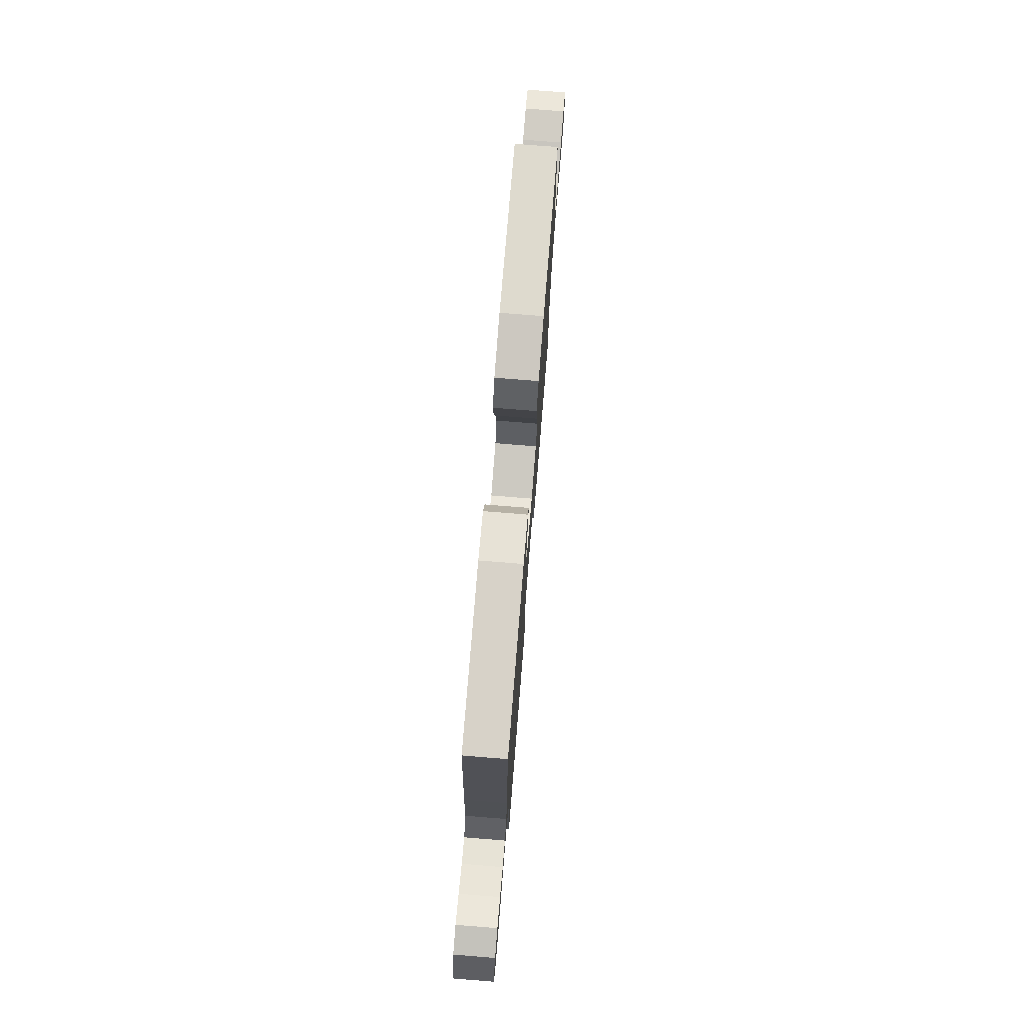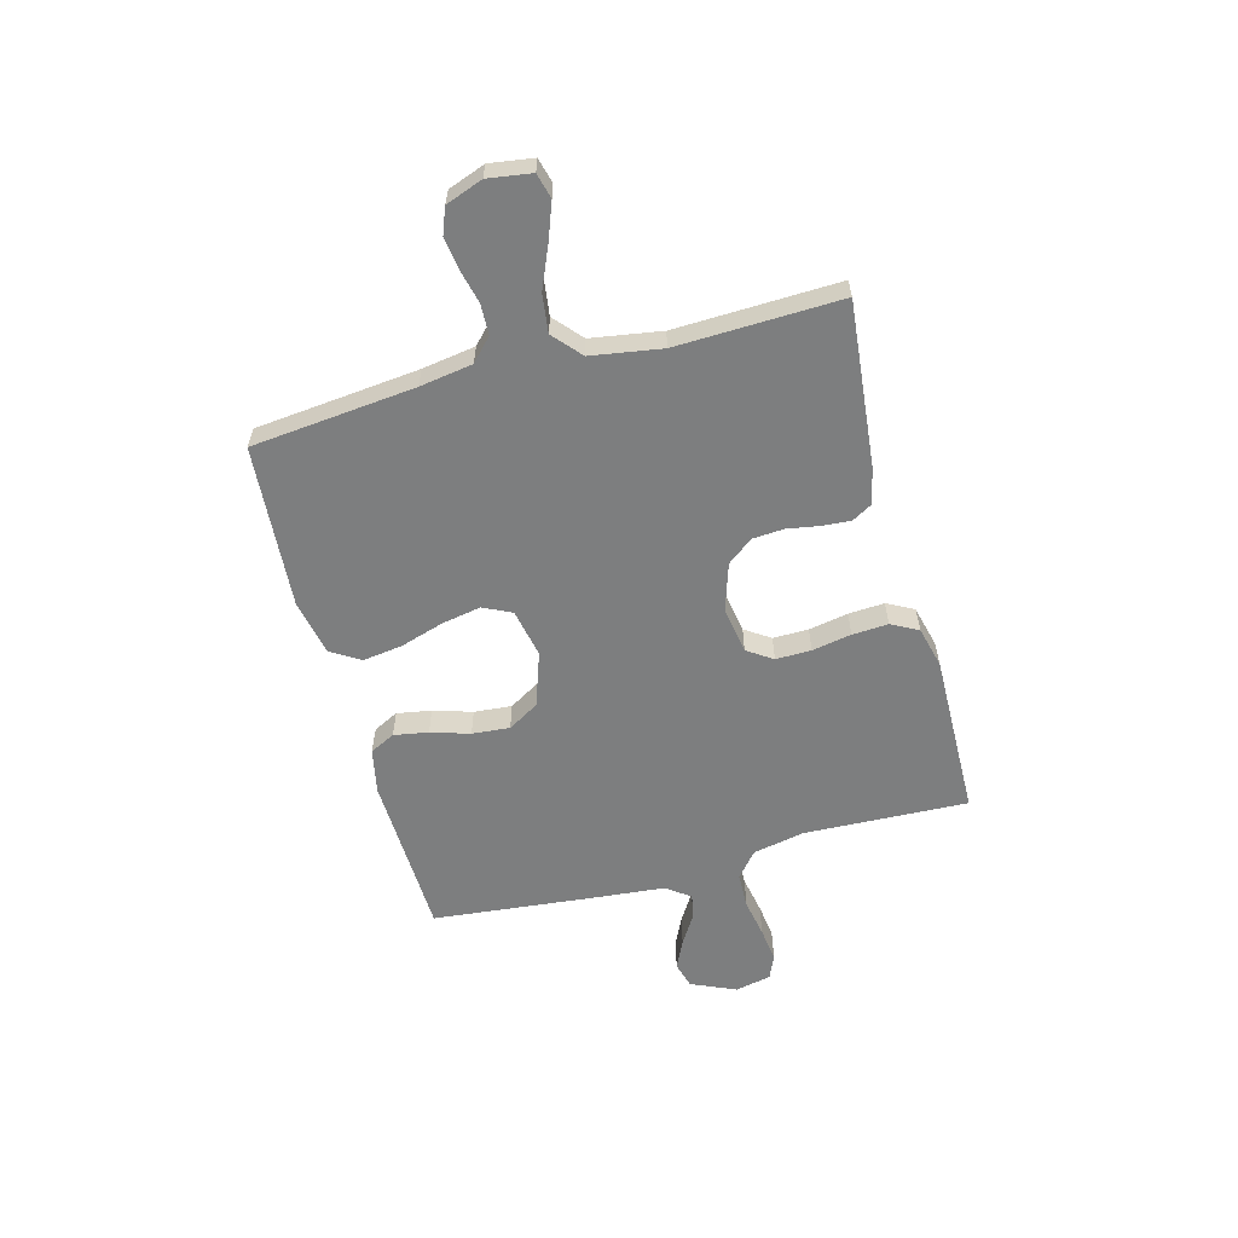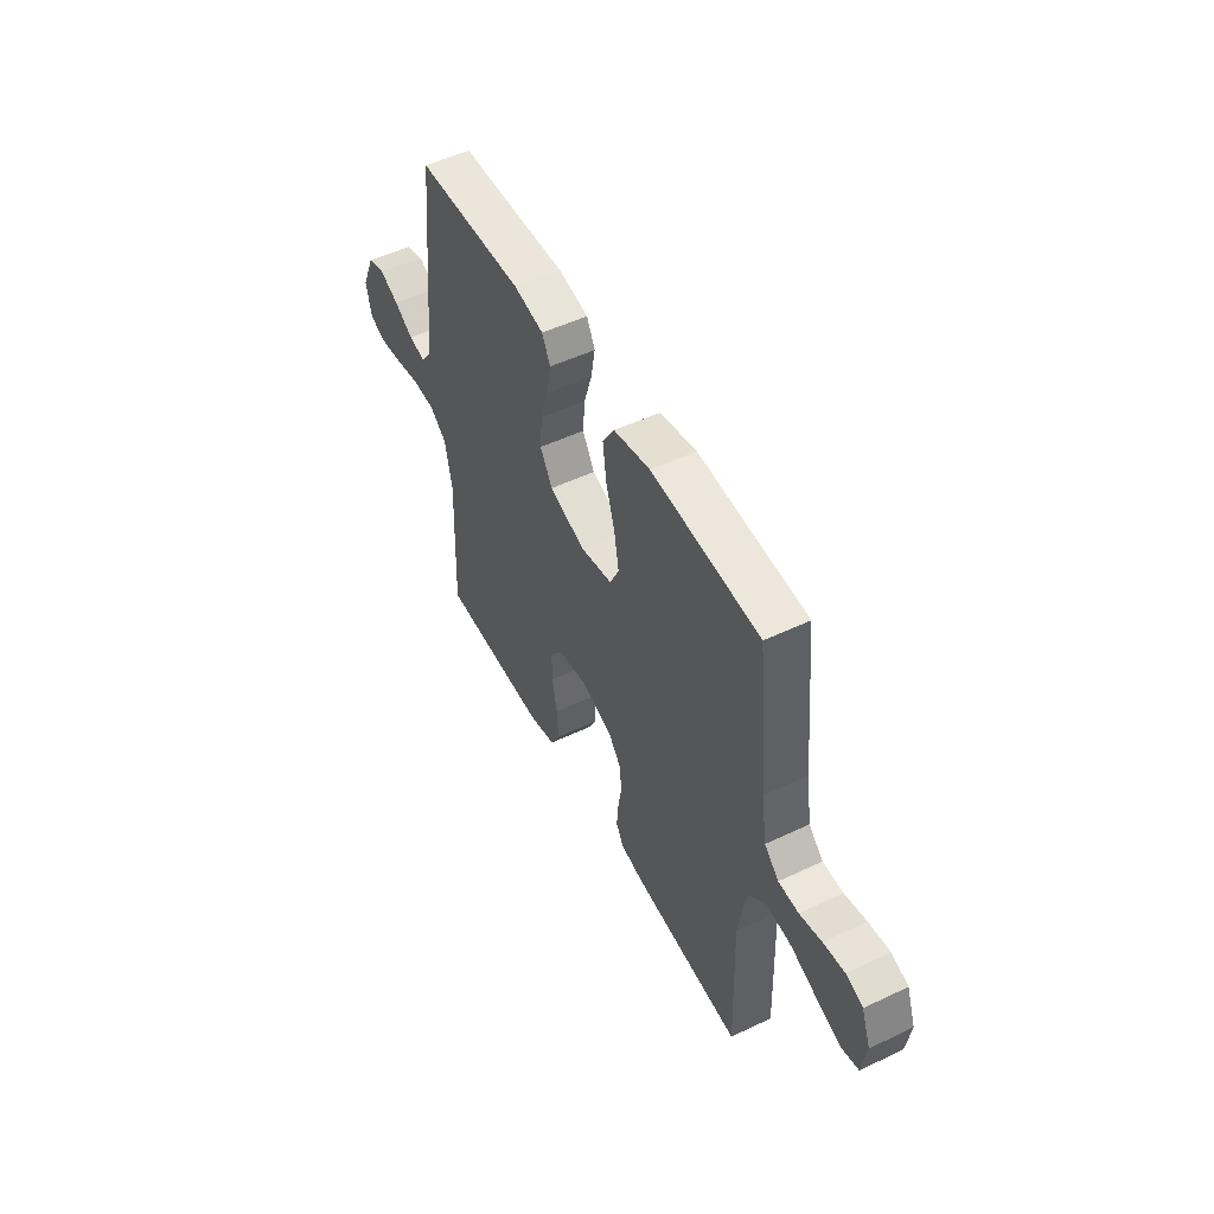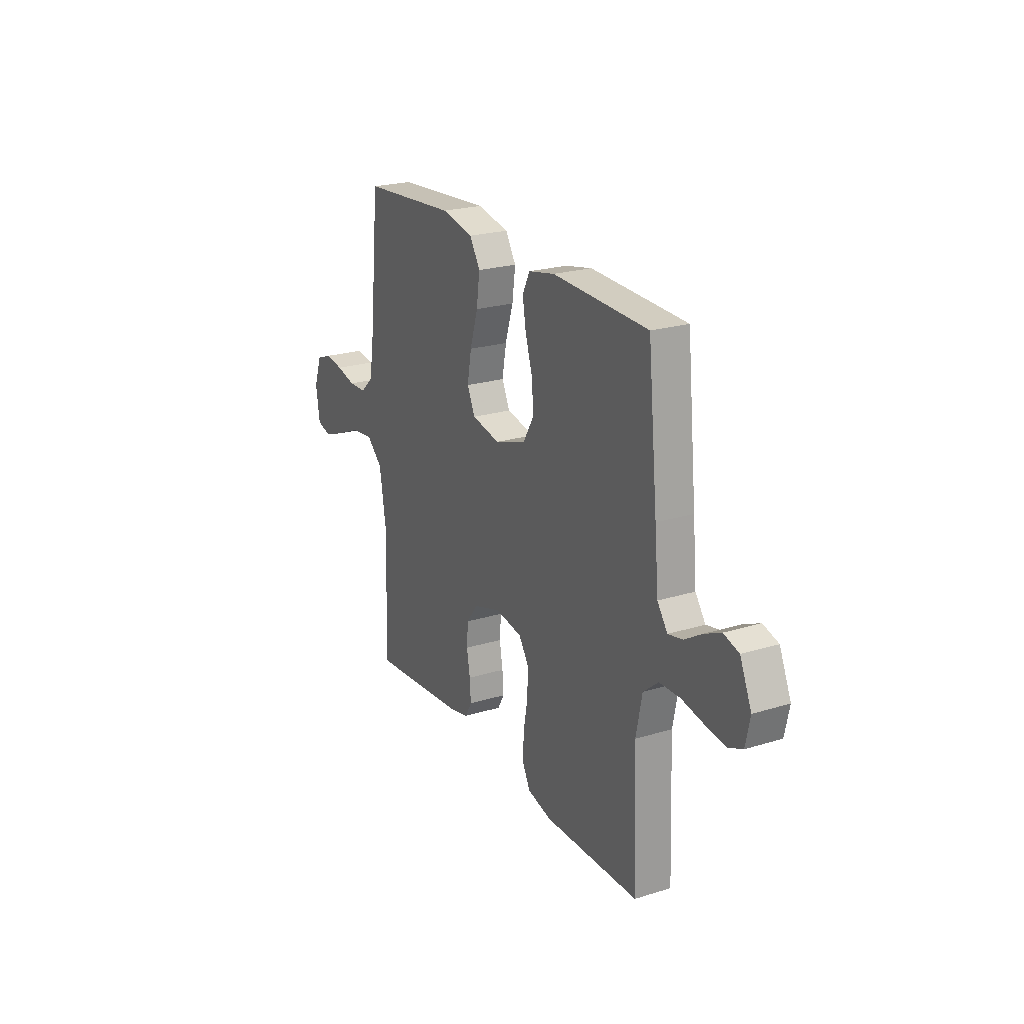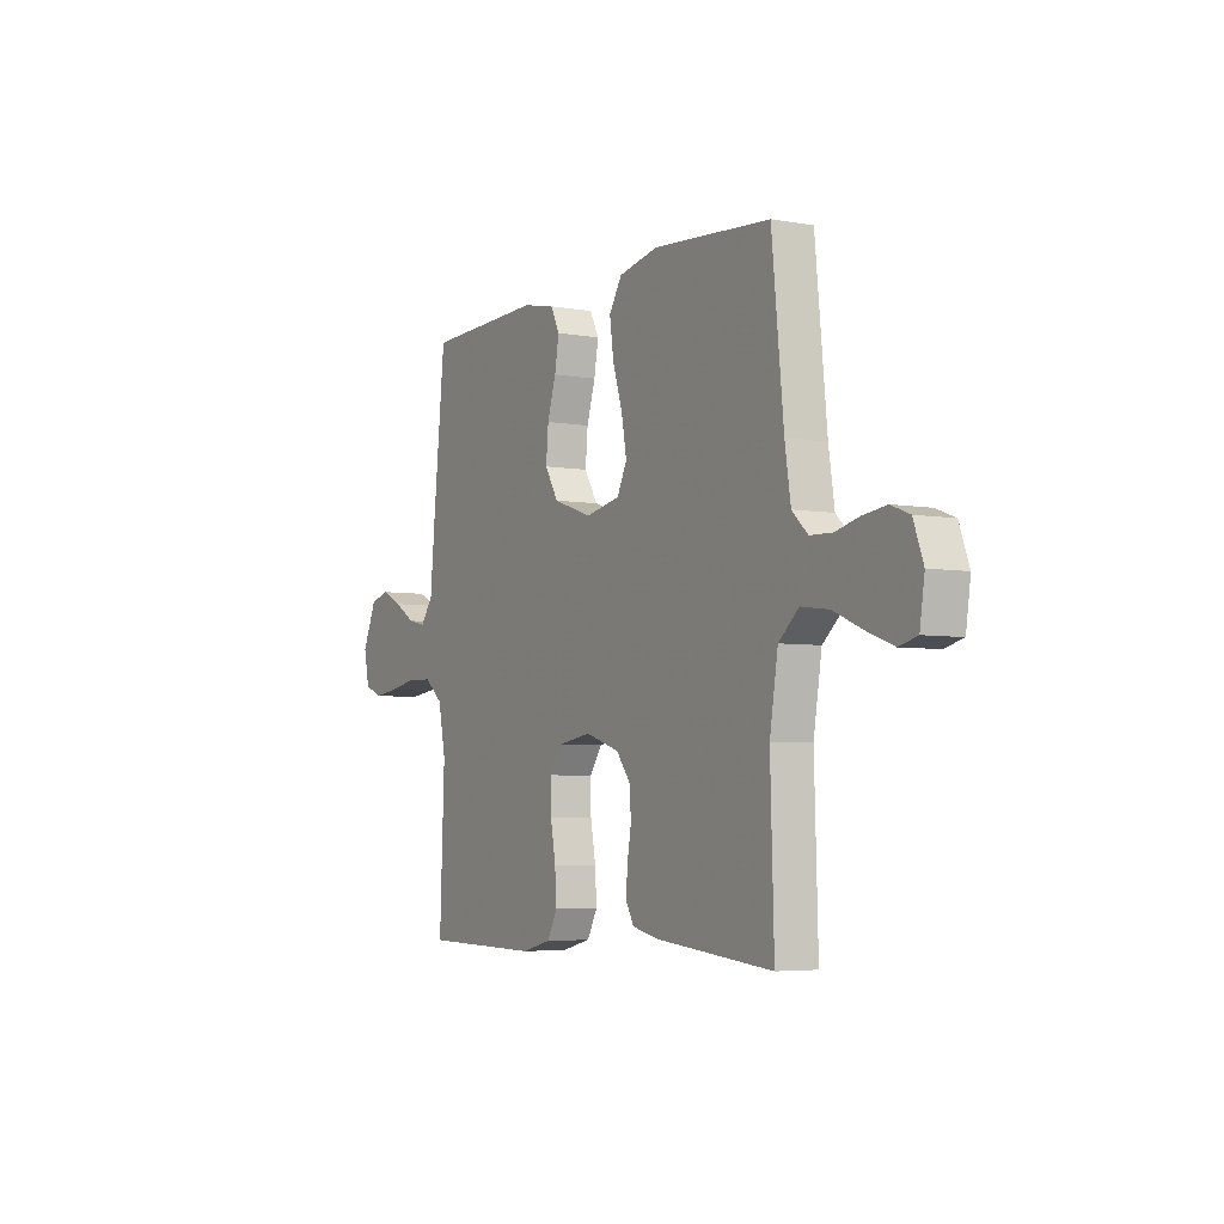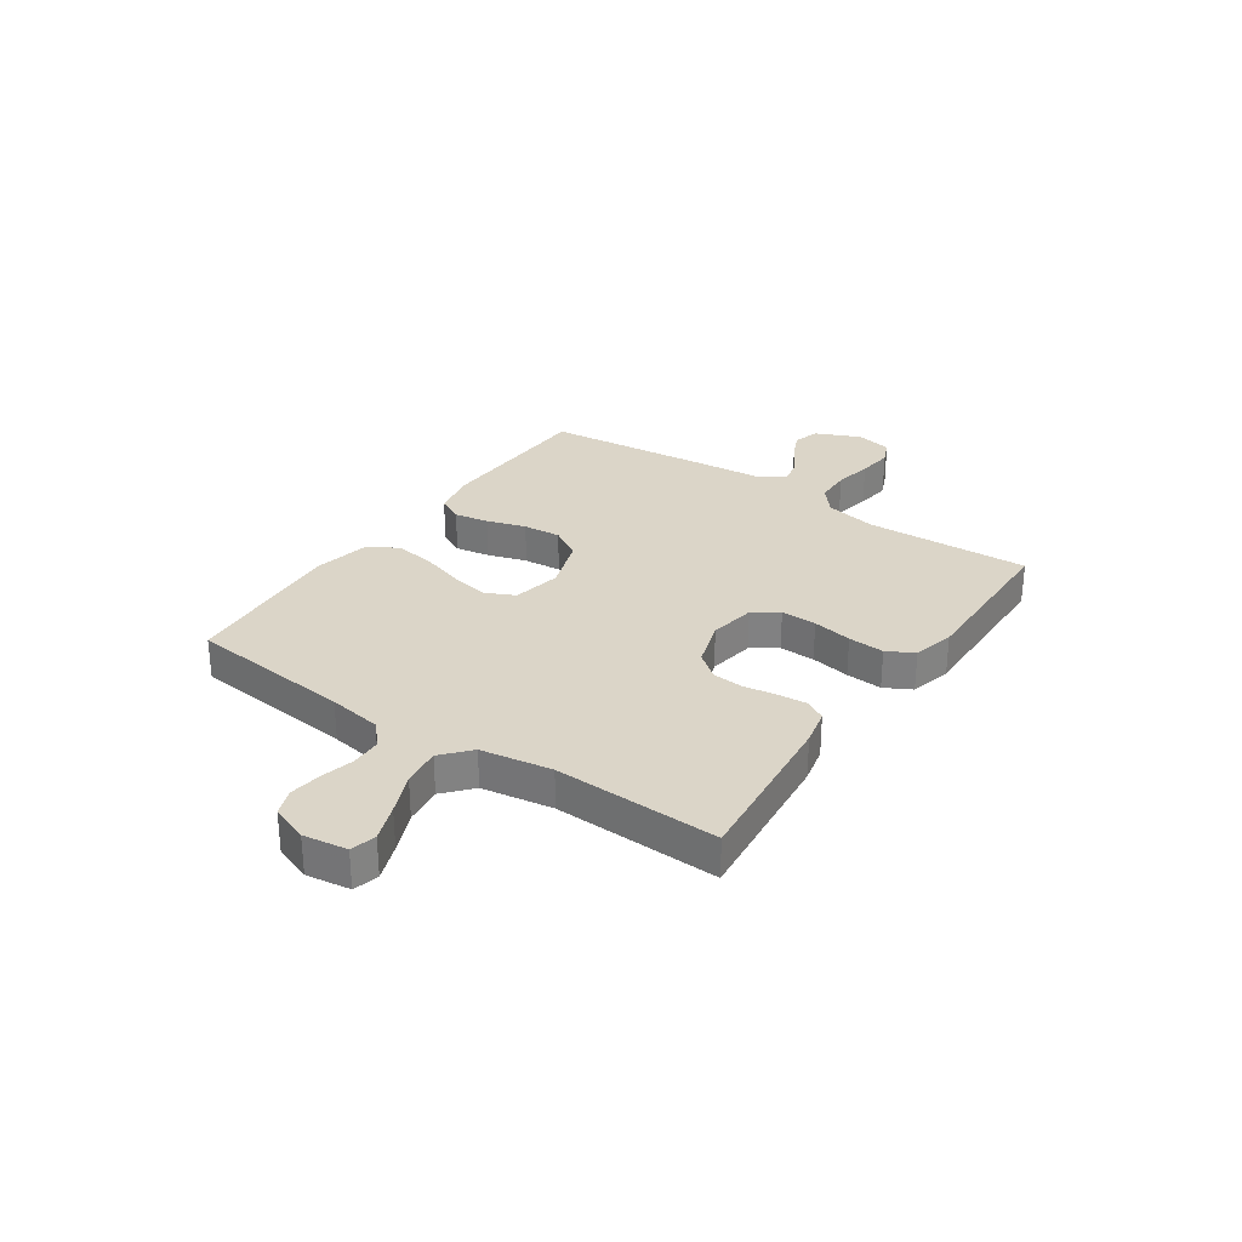
<metadata>
{"format":"obj","ext":"obj","renderer":"f3d","projection":"perspective","resolution":1024,"background":"white","views":[{"elev":75.4,"azim":-85.4,"up":"+Z"},{"elev":-59.3,"azim":105.1,"up":"+Y"},{"elev":51.1,"azim":62.6,"up":"+Z"},{"elev":22.8,"azim":-117.7,"up":"+Z"},{"elev":-4.8,"azim":60.2,"up":"+Z"},{"elev":29.5,"azim":124.4,"up":"+Y"}]}
</metadata>
<code>
v 0.5 0.07 -0.5
v 0.2 0.07 -0.47
v 0.134 0.07 -0.455
v 0.113 0.07 -0.418
v 0.117 0.07 -0.365
v 0.127 0.07 -0.306
v 0.123 0.07 -0.249
v 0.087 0.07 -0.202
v 0 0.07 -0.174
v -0.085 0.07 -0.188
v -0.116 0.07 -0.234
v -0.115 0.07 -0.299
v -0.102 0.07 -0.371
v -0.098 0.07 -0.437
v -0.124 0.07 -0.486
v -0.2 0.07 -0.505
v -0.5 0.07 -0.5
v -0.488 0.07 -0.2
v -0.507 0.07 -0.105
v -0.554 0.07 -0.066
v -0.619 0.07 -0.064
v -0.689 0.07 -0.077
v -0.753 0.07 -0.085
v -0.797 0.07 -0.066
v -0.811 0.07 0
v -0.775 0.07 0.082
v -0.727 0.07 0.096
v -0.674 0.07 0.071
v -0.621 0.07 0.038
v -0.575 0.07 0.028
v -0.543 0.07 0.072
v -0.531 0.07 0.2
v -0.5 0.07 0.5
v -0.2 0.07 0.51
v -0.117 0.07 0.493
v -0.094 0.07 0.447
v -0.105 0.07 0.384
v -0.127 0.07 0.313
v -0.133 0.07 0.244
v -0.099 0.07 0.187
v 0 0.07 0.153
v 0.089 0.07 0.171
v 0.114 0.07 0.223
v 0.101 0.07 0.295
v 0.076 0.07 0.375
v 0.066 0.07 0.448
v 0.099 0.07 0.501
v 0.2 0.07 0.522
v 0.5 0.07 0.5
v 0.53 0.07 0.2
v 0.545 0.07 0.103
v 0.585 0.07 0.065
v 0.641 0.07 0.063
v 0.702 0.07 0.078
v 0.761 0.07 0.086
v 0.808 0.07 0.068
v 0.833 0.07 0
v 0.821 0.07 -0.08
v 0.775 0.07 -0.092
v 0.708 0.07 -0.067
v 0.633 0.07 -0.035
v 0.563 0.07 -0.026
v 0.512 0.07 -0.071
v 0.491 0.07 -0.2
v 0.5 0 -0.5
v 0.2 0 -0.47
v 0.134 0 -0.455
v 0.113 0 -0.418
v 0.117 0 -0.365
v 0.127 0 -0.306
v 0.123 0 -0.249
v 0.087 0 -0.202
v 0 0 -0.174
v -0.085 0 -0.188
v -0.116 0 -0.234
v -0.115 0 -0.299
v -0.102 0 -0.371
v -0.098 0 -0.437
v -0.124 0 -0.486
v -0.2 0 -0.505
v -0.5 0 -0.5
v -0.488 0 -0.2
v -0.507 0 -0.105
v -0.554 0 -0.066
v -0.619 0 -0.064
v -0.689 0 -0.077
v -0.753 0 -0.085
v -0.797 0 -0.066
v -0.811 0 0
v -0.775 0 0.082
v -0.727 0 0.096
v -0.674 0 0.071
v -0.621 0 0.038
v -0.575 0 0.028
v -0.543 0 0.072
v -0.531 0 0.2
v -0.5 0 0.5
v -0.2 0 0.51
v -0.117 0 0.493
v -0.094 0 0.447
v -0.105 0 0.384
v -0.127 0 0.313
v -0.133 0 0.244
v -0.099 0 0.187
v 0 0 0.153
v 0.089 0 0.171
v 0.114 0 0.223
v 0.101 0 0.295
v 0.076 0 0.375
v 0.066 0 0.448
v 0.099 0 0.501
v 0.2 0 0.522
v 0.5 0 0.5
v 0.53 0 0.2
v 0.545 0 0.103
v 0.585 0 0.065
v 0.641 0 0.063
v 0.702 0 0.078
v 0.761 0 0.086
v 0.808 0 0.068
v 0.833 0 0
v 0.821 0 -0.08
v 0.775 0 -0.092
v 0.708 0 -0.067
v 0.633 0 -0.035
v 0.563 0 -0.026
v 0.512 0 -0.071
v 0.491 0 -0.2
f 58 59 60 61
f 56 57 58 61
f 56 61 62
f 53 54 55 56
f 53 56 62
f 52 53 62 63
f 47 48 49 50
f 47 50 51
f 44 45 46 47
f 43 44 47 51
f 42 43 51 52
f 35 36 37 38
f 35 38 39
f 34 35 39
f 31 32 33 34
f 30 31 34 39
f 26 27 28 29
f 24 25 26 29
f 24 29 30
f 21 22 23 24
f 21 24 30
f 20 21 30 39
f 15 16 17 18
f 15 18 19
f 12 13 14 15
f 11 12 15 19
f 10 11 19 20
f 3 4 5 6
f 1 2 3 6
f 64 1 6 7
f 63 64 7 8
f 41 42 52 63
f 40 41 63 8
f 39 40 8 9
f 9 10 20 39
f 125 124 123 122
f 125 122 121 120
f 126 125 120
f 120 119 118 117
f 126 120 117
f 127 126 117 116
f 114 113 112 111
f 115 114 111
f 111 110 109 108
f 115 111 108 107
f 116 115 107 106
f 102 101 100 99
f 103 102 99
f 103 99 98
f 98 97 96 95
f 103 98 95 94
f 93 92 91 90
f 93 90 89 88
f 94 93 88
f 88 87 86 85
f 94 88 85
f 103 94 85 84
f 82 81 80 79
f 83 82 79
f 79 78 77 76
f 83 79 76 75
f 84 83 75 74
f 70 69 68 67
f 70 67 66 65
f 71 70 65 128
f 72 71 128 127
f 127 116 106 105
f 72 127 105 104
f 73 72 104 103
f 103 84 74 73
f 1 65 66 2
f 2 66 67 3
f 3 67 68 4
f 4 68 69 5
f 5 69 70 6
f 6 70 71 7
f 7 71 72 8
f 8 72 73 9
f 9 73 74 10
f 10 74 75 11
f 11 75 76 12
f 12 76 77 13
f 13 77 78 14
f 14 78 79 15
f 15 79 80 16
f 16 80 81 17
f 17 81 82 18
f 18 82 83 19
f 19 83 84 20
f 20 84 85 21
f 21 85 86 22
f 22 86 87 23
f 23 87 88 24
f 24 88 89 25
f 25 89 90 26
f 26 90 91 27
f 27 91 92 28
f 28 92 93 29
f 29 93 94 30
f 30 94 95 31
f 31 95 96 32
f 32 96 97 33
f 33 97 98 34
f 34 98 99 35
f 35 99 100 36
f 36 100 101 37
f 37 101 102 38
f 38 102 103 39
f 39 103 104 40
f 40 104 105 41
f 41 105 106 42
f 42 106 107 43
f 43 107 108 44
f 44 108 109 45
f 45 109 110 46
f 46 110 111 47
f 47 111 112 48
f 48 112 113 49
f 49 113 114 50
f 50 114 115 51
f 51 115 116 52
f 52 116 117 53
f 53 117 118 54
f 54 118 119 55
f 55 119 120 56
f 56 120 121 57
f 57 121 122 58
f 58 122 123 59
f 59 123 124 60
f 60 124 125 61
f 61 125 126 62
f 62 126 127 63
f 63 127 128 64
f 64 128 65 1

</code>
